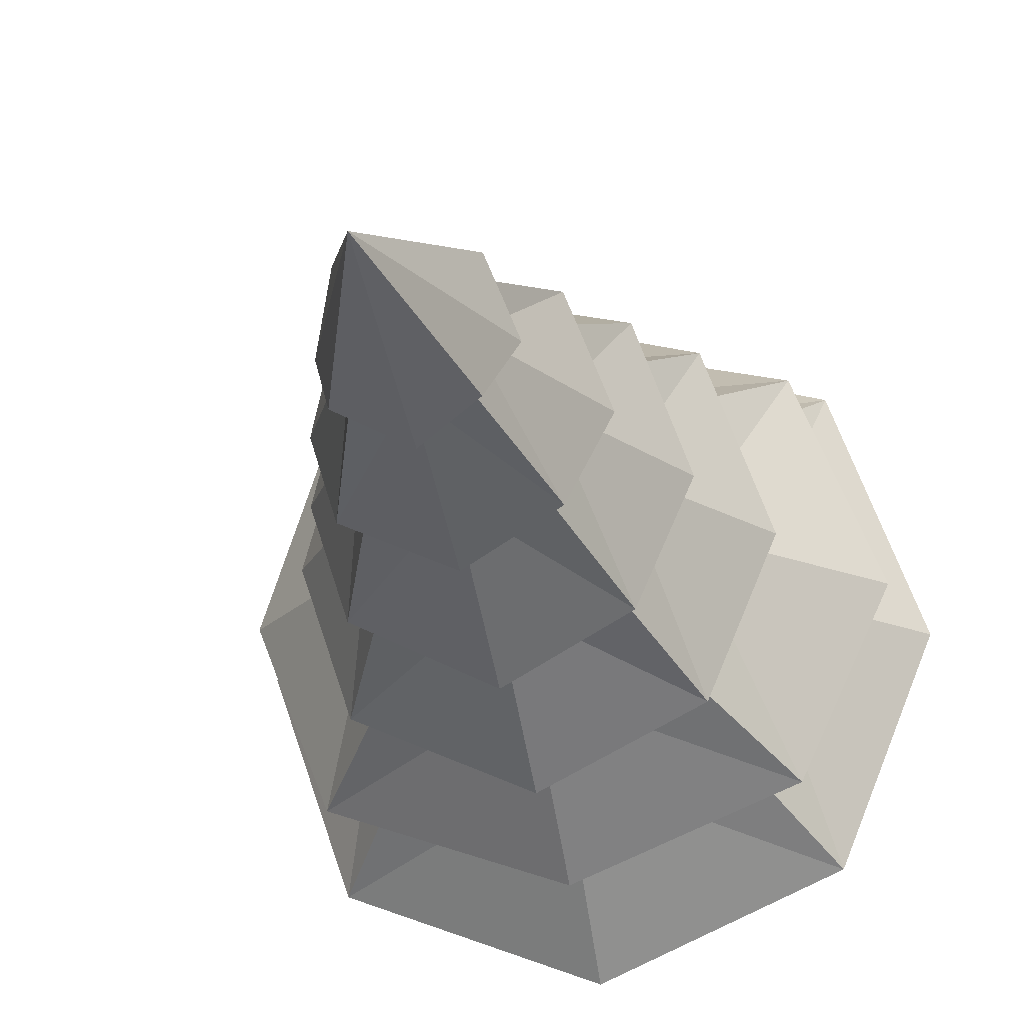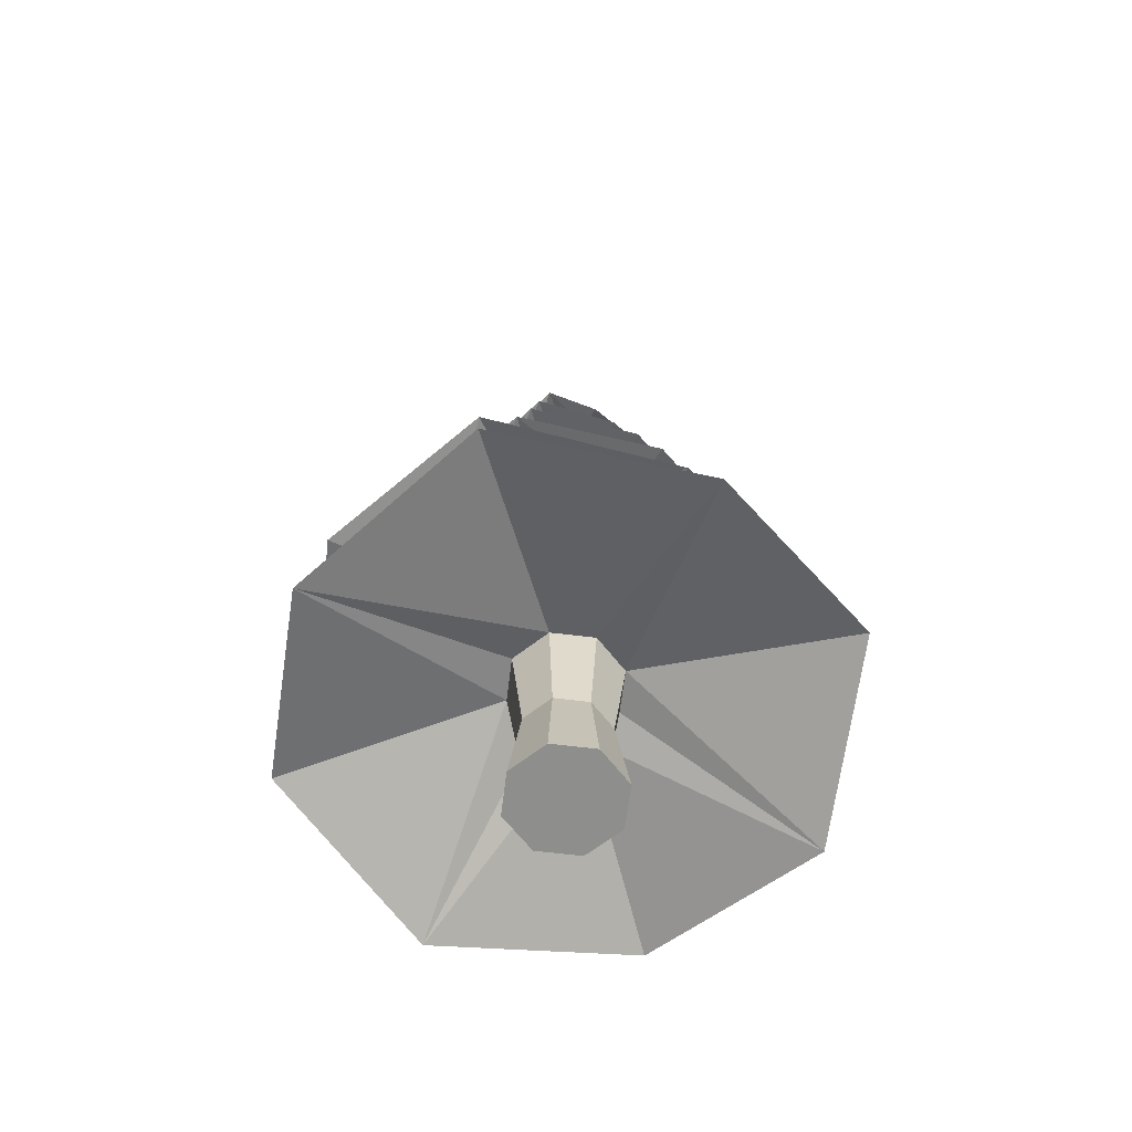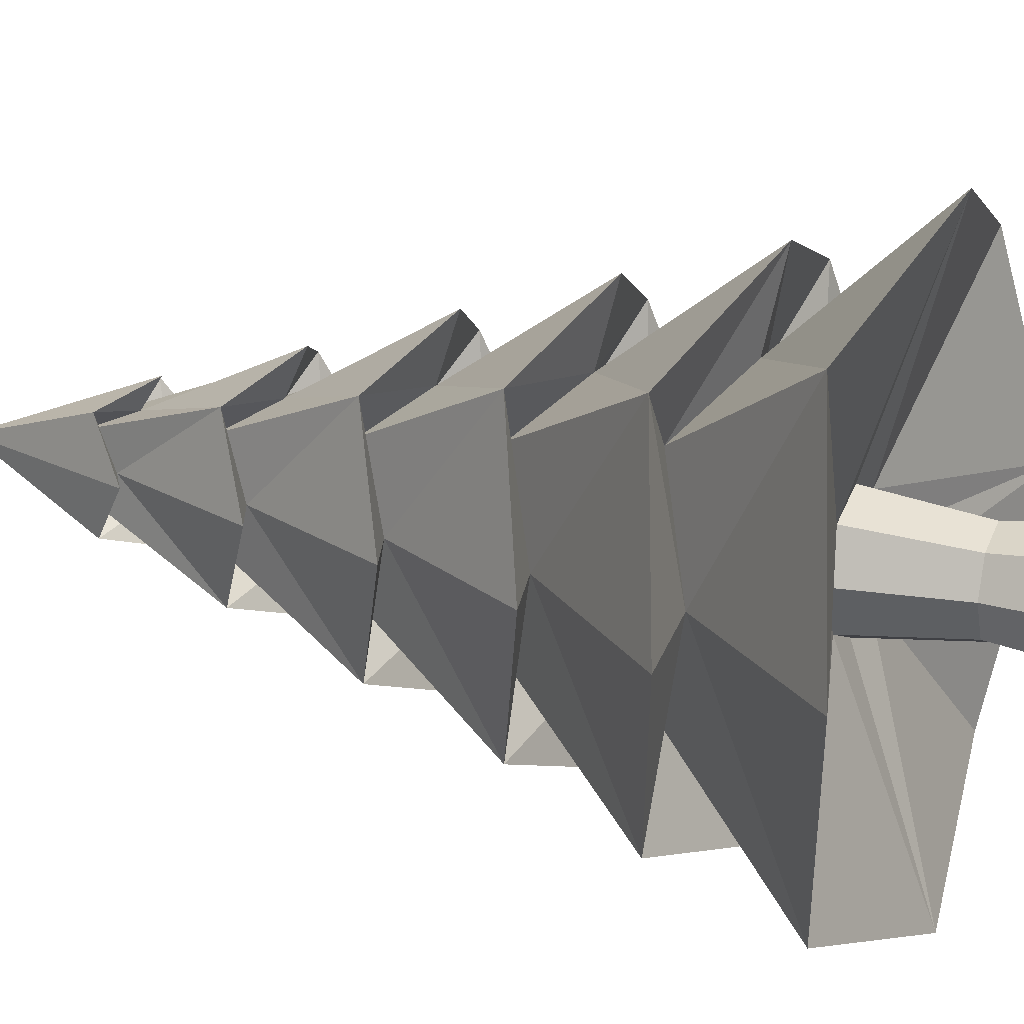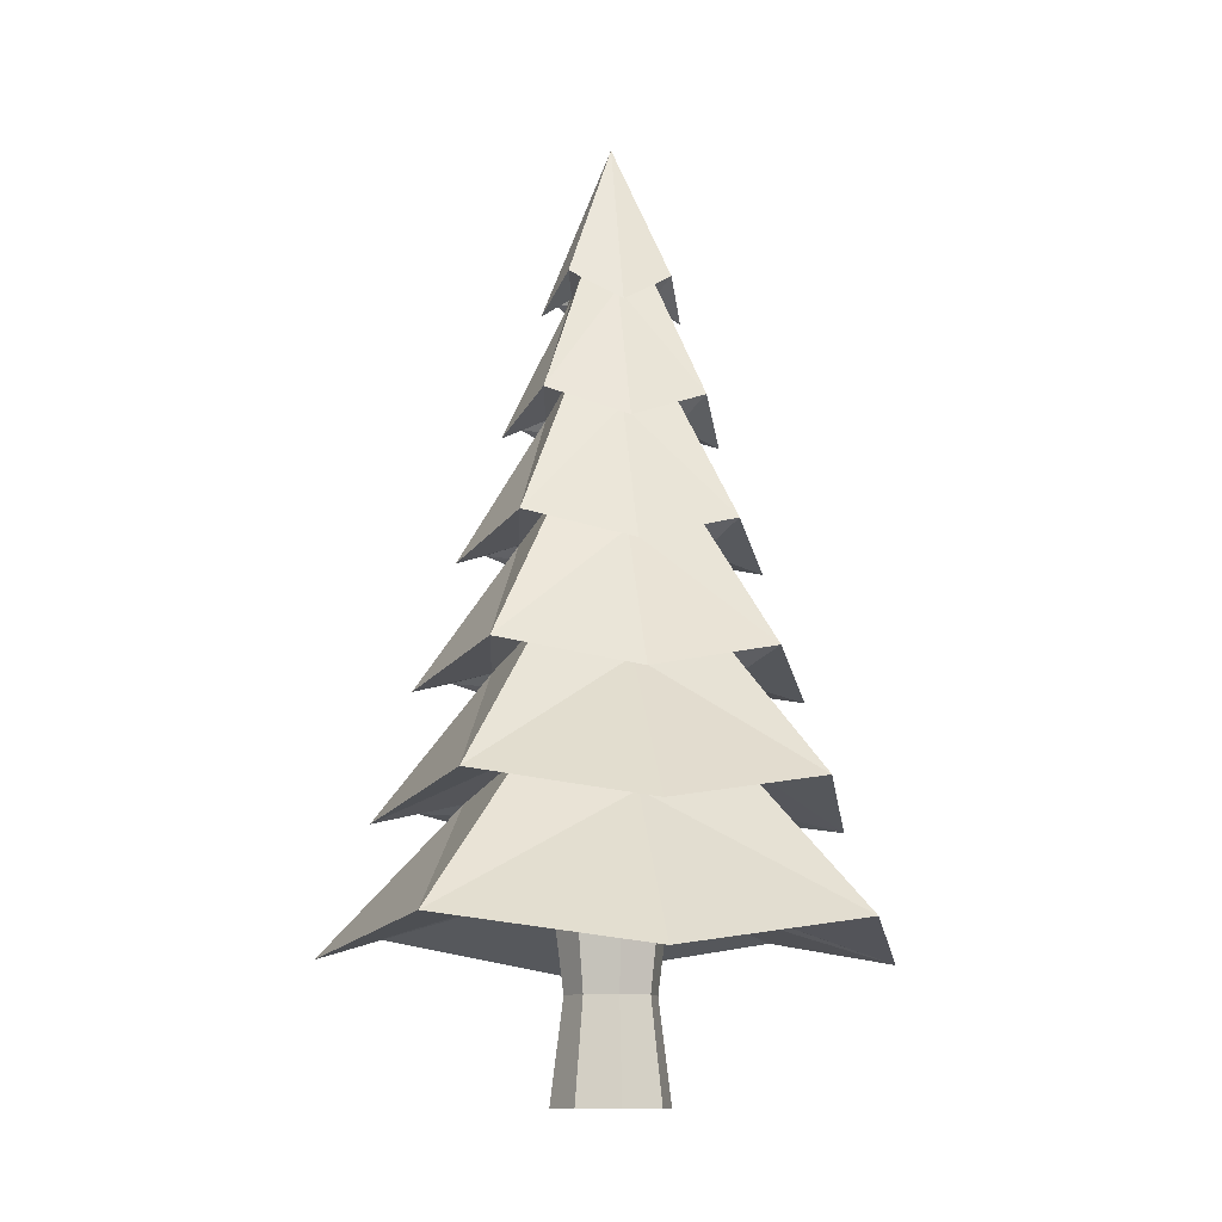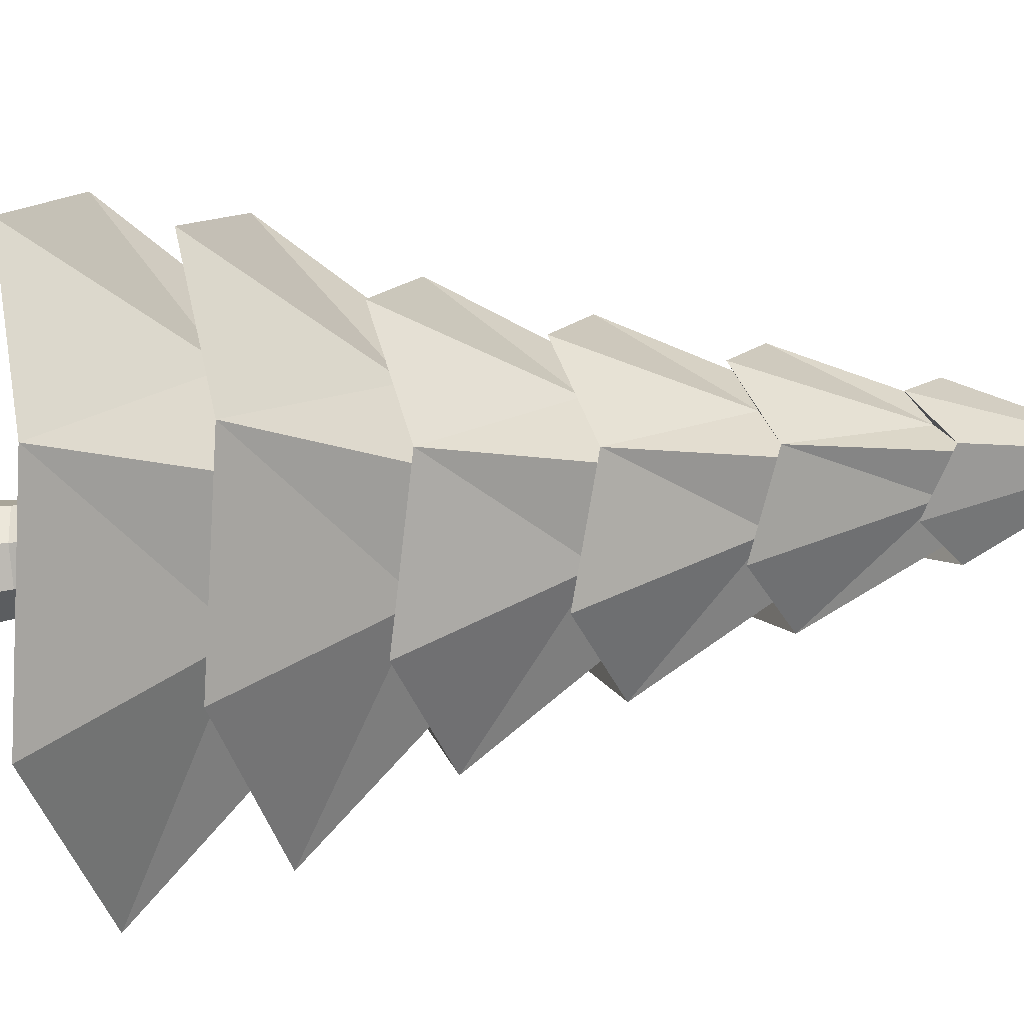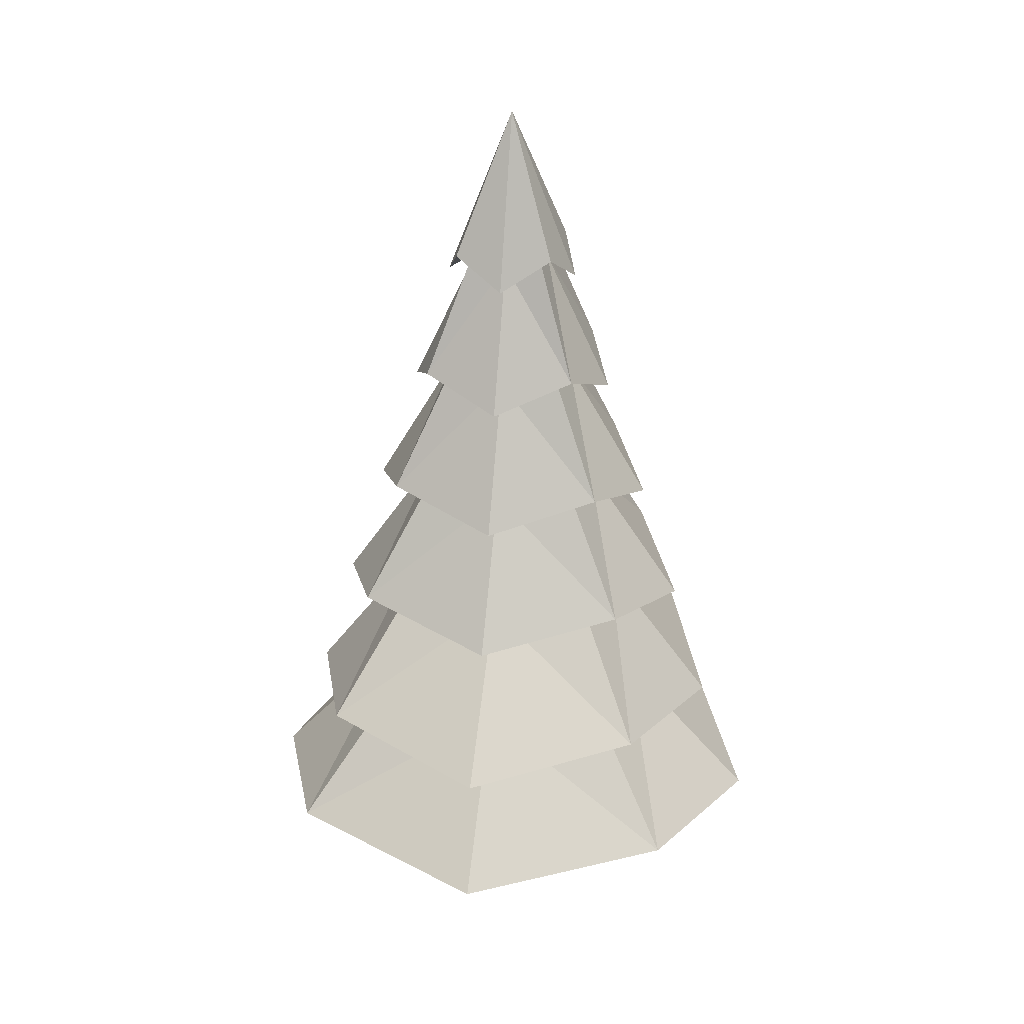
<metadata>
{"format":"obj","ext":"obj","renderer":"f3d","projection":"perspective","resolution":1024,"background":"white","views":[{"elev":-21.7,"azim":12.2,"up":"+Y"},{"elev":-64.8,"azim":150.5,"up":"+Z"},{"elev":19.2,"azim":113.7,"up":"+Y"},{"elev":-11.2,"azim":-100.1,"up":"+Z"},{"elev":-60.3,"azim":-83.8,"up":"+Y"},{"elev":26.5,"azim":100.3,"up":"+Z"}]}
</metadata>
<code>
o Cylinder
v -0.5064 0 -0.000367
v -0.5064 0 1.81
v -0.3581 0.3581 -0.000367
v -0.3581 0.3581 1.81
v 0 0.5064 -0.000367
v 0 0.5064 1.81
v 0.3581 0.3581 -0.000367
v 0.3581 0.3581 1.81
v 0.5064 -0 -0.000367
v 0.5064 -0 1.81
v 0.3581 -0.3581 -0.000367
v 0.3581 -0.3581 1.81
v -0 -0.5064 -0.000367
v -0 -0.5064 1.81
v -0.3581 -0.3581 -0.000367
v -0.3581 -0.3581 1.81
v -0.3932 -0 0.9047
v -0.278 0.278 0.9047
v 0 0.3932 0.9047
v 0.278 0.278 0.9047
v 0.3932 -0 0.9047
v 0.278 -0.278 0.9047
v -0 -0.3932 0.9047
v -0.278 -0.278 0.9047
v -0 -0 8.227
v -1.232 0 2.449
v -1.01 0 3.549
v -0.7873 0 4.649
v -0.565 0 5.748
v -0.3427 0 6.848
v -0.25 0.25 7.127
v -0.4121 0.4121 6.027
v -0.5743 0.5743 4.927
v -0.7364 0.7364 3.827
v -0.8985 0.8985 2.728
v 0 0.3427 6.848
v 0 0.565 5.748
v 0 0.7873 4.649
v 0 1.01 3.549
v 0 1.232 2.449
v 0.25 0.25 7.127
v 0.4121 0.4121 6.027
v 0.5743 0.5743 4.927
v 0.7364 0.7364 3.827
v 0.8985 0.8985 2.728
v 0.3427 -0 6.848
v 0.565 -0 5.748
v 0.7873 -0 4.649
v 1.01 -0 3.549
v 1.232 -0 2.449
v 0.25 -0.25 7.127
v 0.4121 -0.4121 6.027
v 0.5743 -0.5743 4.927
v 0.7364 -0.7364 3.827
v 0.8985 -0.8985 2.728
v -0 -0.3427 6.848
v -0 -0.565 5.748
v -0 -0.7873 4.649
v -0 -1.01 3.549
v -0 -1.232 2.449
v -0.25 -0.25 7.127
v -0.4121 -0.4121 6.027
v -0.5743 -0.5743 4.927
v -0.7364 -0.7364 3.827
v -0.8985 -0.8985 2.728
v -0.6092 0 6.671
v -0.4443 0.4443 6.95
v 0 0.6092 6.671
v 0.4443 0.4443 6.95
v 0.6092 -0 6.671
v 0.4443 -0.4443 6.95
v -0 -0.6092 6.671
v -0.4443 -0.4443 6.95
v -0.9443 0 5.571
v -0.6888 0.6888 5.85
v 0 0.9443 5.571
v 0.6888 0.6888 5.85
v 0.9443 -0 5.571
v 0.6888 -0.6888 5.85
v -0 -0.9443 5.571
v -0.6888 -0.6888 5.85
v -1.247 0 4.472
v -0.9095 0.9095 4.75
v 0 1.32 4.472
v 0.9095 0.9629 4.75
v 1.247 -0 4.472
v 0.9095 -0.9629 4.75
v 0 -1.32 4.472
v -0.9095 -0.9095 4.75
v -1.614 0 3.372
v -1.177 1.177 3.65
v 0 1.671 3.372
v 1.177 1.219 3.65
v 1.614 -0 3.372
v 1.177 -1.219 3.65
v 0 -1.671 3.372
v -1.177 -1.177 3.65
v -2.236 0 2.272
v -1.631 1.456 2.551
v 0 1.996 2.272
v 1.631 1.456 2.551
v 2.236 -0 2.272
v 1.631 -1.456 2.551
v -0 -1.996 2.272
v -1.631 -1.456 2.551
v -1.767 1.767 1.451
v 0 2.422 1.172
v 1.767 1.767 1.451
v 2.422 -0 1.172
v 1.767 -1.767 1.451
v -0 -2.422 1.172
v -1.767 -1.767 1.451
v -2.422 0 1.172
f 2 4 18
f 4 6 19
f 6 8 20
f 8 10 21
f 10 12 22
f 12 14 23
f 14 10 2
f 16 2 17
f 14 16 24
f 7 11 15
f 23 24 15
f 24 17 1
f 22 23 13
f 21 22 11
f 20 21 9
f 5 19 20
f 18 19 5
f 17 18 3
f 60 65 112
f 59 64 105
f 58 63 97
f 57 62 89
f 56 61 81
f 112 65 26
f 105 64 27
f 97 63 28
f 89 62 29
f 81 61 30
f 110 55 60
f 103 54 59
f 95 53 58
f 87 52 57
f 79 51 56
f 50 55 110
f 49 54 103
f 48 53 95
f 47 52 87
f 46 51 79
f 108 45 50
f 101 44 49
f 93 43 48
f 85 42 47
f 77 41 46
f 40 45 108
f 39 44 101
f 38 43 93
f 37 42 85
f 36 41 77
f 106 35 40
f 99 34 39
f 91 33 38
f 83 32 37
f 75 31 36
f 26 35 106
f 27 34 99
f 28 33 91
f 29 32 83
f 30 31 75
f 56 72 73
f 73 66 30
f 71 72 56
f 46 70 71
f 69 70 46
f 36 68 69
f 67 68 36
f 30 66 67
f 29 74 75
f 75 76 37
f 37 76 77
f 77 78 47
f 47 78 79
f 79 80 57
f 81 74 29
f 57 80 81
f 28 82 83
f 83 84 38
f 38 84 85
f 85 86 48
f 48 86 87
f 87 88 58
f 89 82 28
f 58 88 89
f 27 90 91
f 91 92 39
f 39 92 93
f 93 94 49
f 49 94 95
f 95 96 59
f 97 90 27
f 59 96 97
f 26 98 99
f 35 99 100
f 100 101 45
f 101 102 50
f 50 102 103
f 55 103 104
f 105 98 26
f 104 105 65
f 113 2 16
f 16 14 111
f 111 14 12
f 109 110 12
f 109 10 8
f 107 108 8
f 107 6 4
f 113 106 4
f 66 25 67
f 67 25 68
f 68 25 69
f 69 25 70
f 70 25 71
f 71 25 72
f 73 25 66
f 72 25 73
f 17 2 18
f 18 4 19
f 19 6 20
f 20 8 21
f 21 10 22
f 22 12 23
f 6 4 2
f 2 16 14
f 14 12 10
f 10 8 6
f 6 2 10
f 24 16 17
f 23 14 24
f 15 1 3
f 3 5 7
f 7 9 11
f 11 13 15
f 15 3 7
f 13 23 15
f 15 24 1
f 11 22 13
f 9 21 11
f 7 20 9
f 7 5 20
f 3 18 5
f 1 17 3
f 111 60 112
f 104 59 105
f 96 58 97
f 88 57 89
f 80 56 81
f 113 112 26
f 98 105 27
f 90 97 28
f 82 89 29
f 74 81 30
f 111 110 60
f 104 103 59
f 96 95 58
f 88 87 57
f 80 79 56
f 109 50 110
f 102 49 103
f 94 48 95
f 86 47 87
f 78 46 79
f 109 108 50
f 102 101 49
f 94 93 48
f 86 85 47
f 78 77 46
f 107 40 108
f 100 39 101
f 92 38 93
f 84 37 85
f 76 36 77
f 107 106 40
f 100 99 39
f 92 91 38
f 84 83 37
f 76 75 36
f 113 26 106
f 98 27 99
f 90 28 91
f 82 29 83
f 74 30 75
f 61 56 73
f 61 73 30
f 51 71 56
f 51 46 71
f 41 69 46
f 41 36 69
f 31 67 36
f 31 30 67
f 32 29 75
f 32 75 37
f 42 37 77
f 42 77 47
f 52 47 79
f 52 79 57
f 62 81 29
f 62 57 81
f 33 28 83
f 33 83 38
f 43 38 85
f 43 85 48
f 53 48 87
f 53 87 58
f 63 89 28
f 63 58 89
f 34 27 91
f 34 91 39
f 44 39 93
f 44 93 49
f 54 49 95
f 54 95 59
f 64 97 27
f 64 59 97
f 35 26 99
f 40 35 100
f 40 100 45
f 45 101 50
f 55 50 103
f 60 55 104
f 65 105 26
f 60 104 65
f 112 113 16
f 112 16 111
f 110 111 12
f 10 109 12
f 108 109 8
f 6 107 8
f 106 107 4
f 2 113 4

</code>
